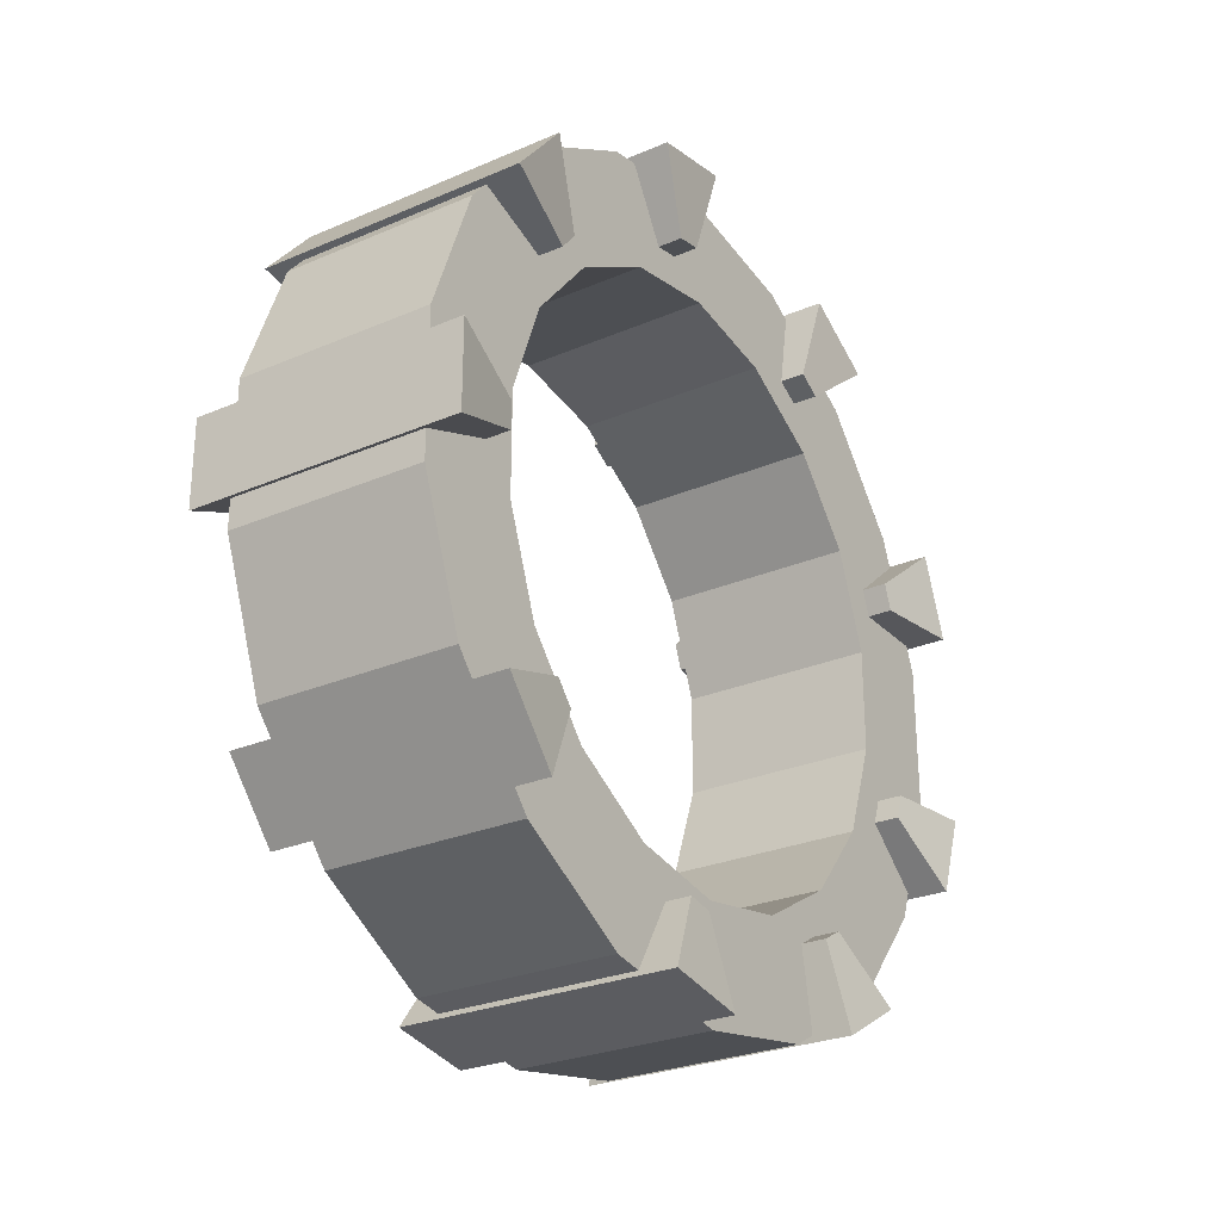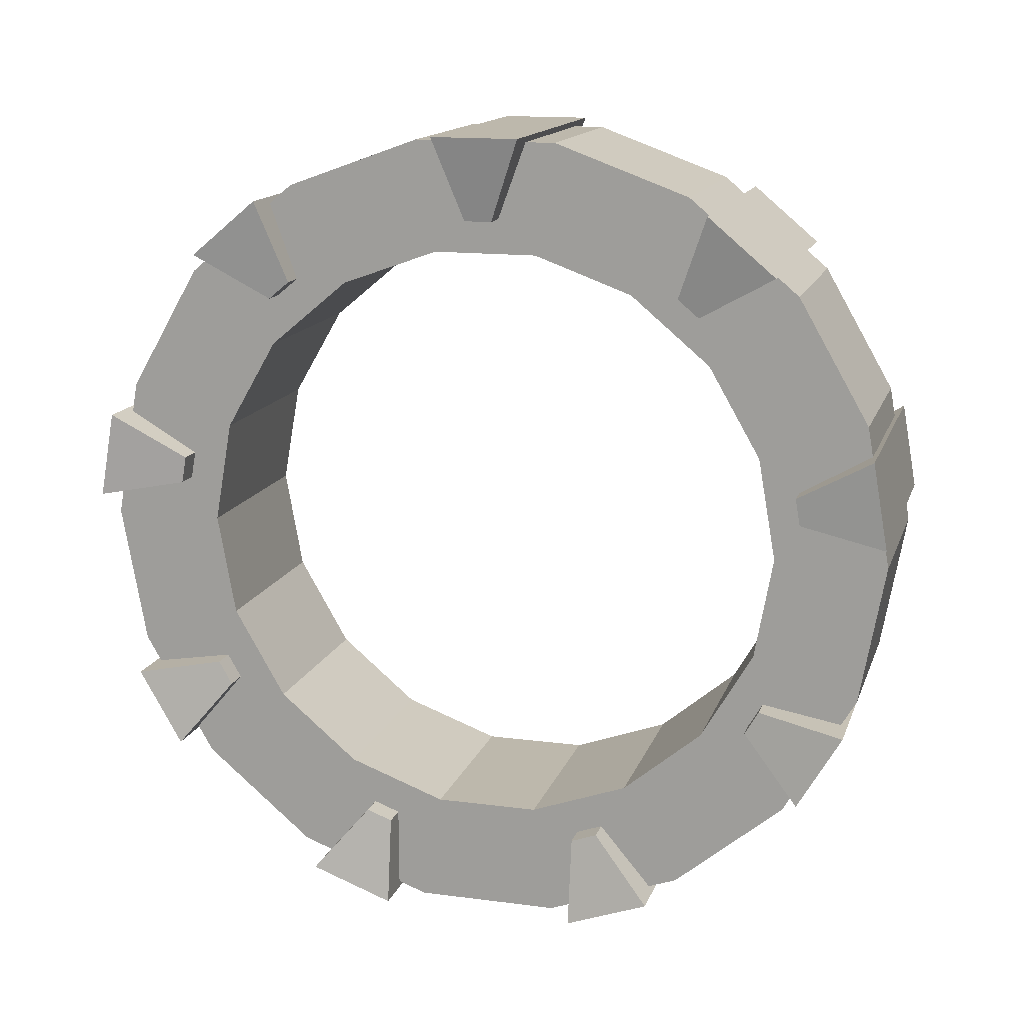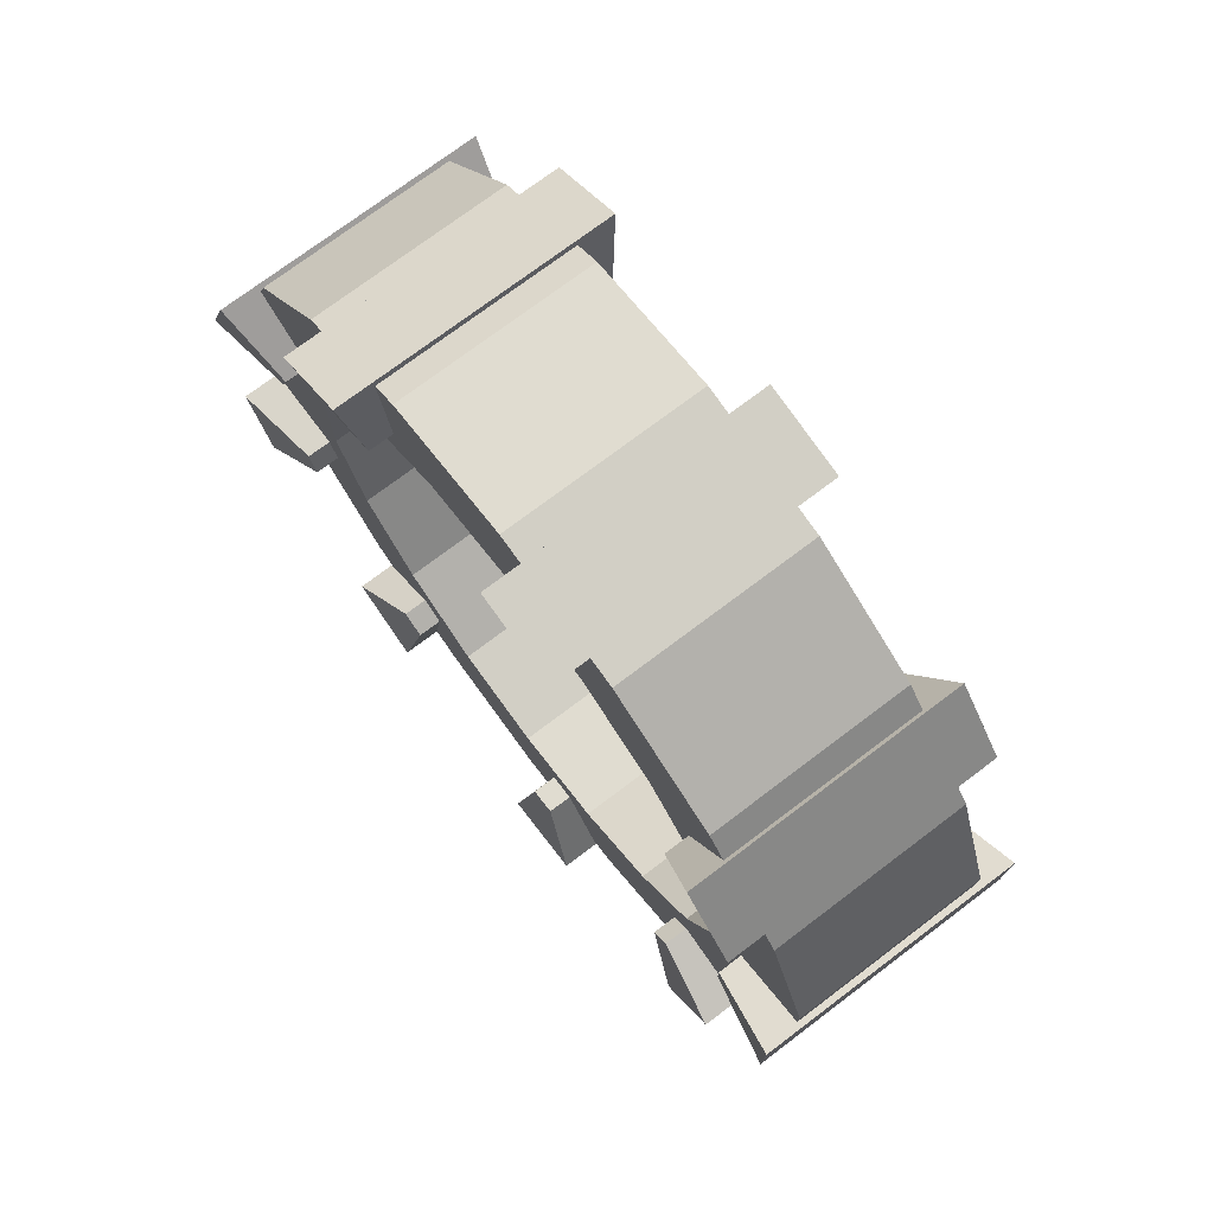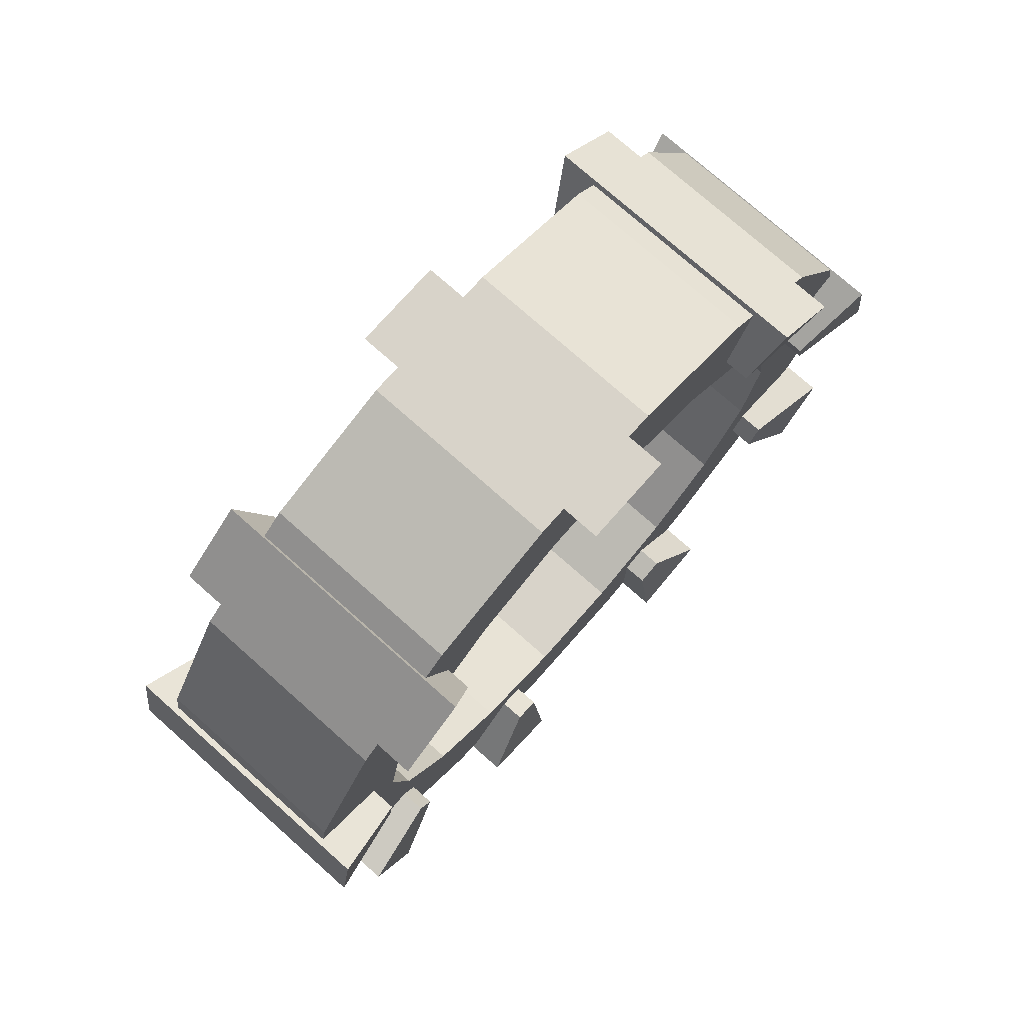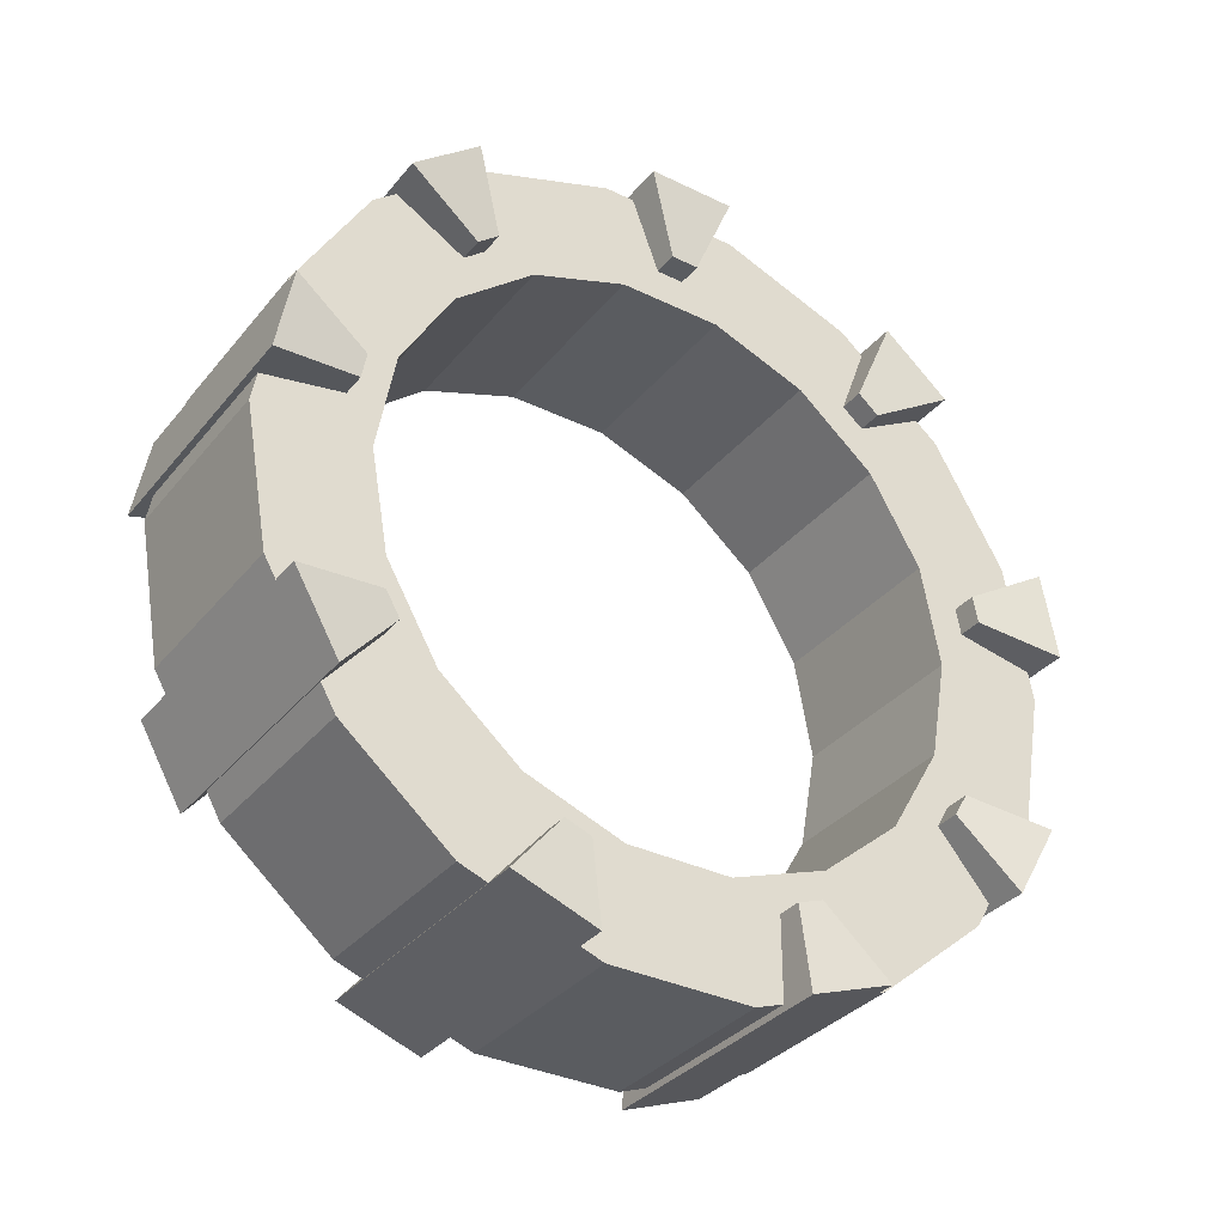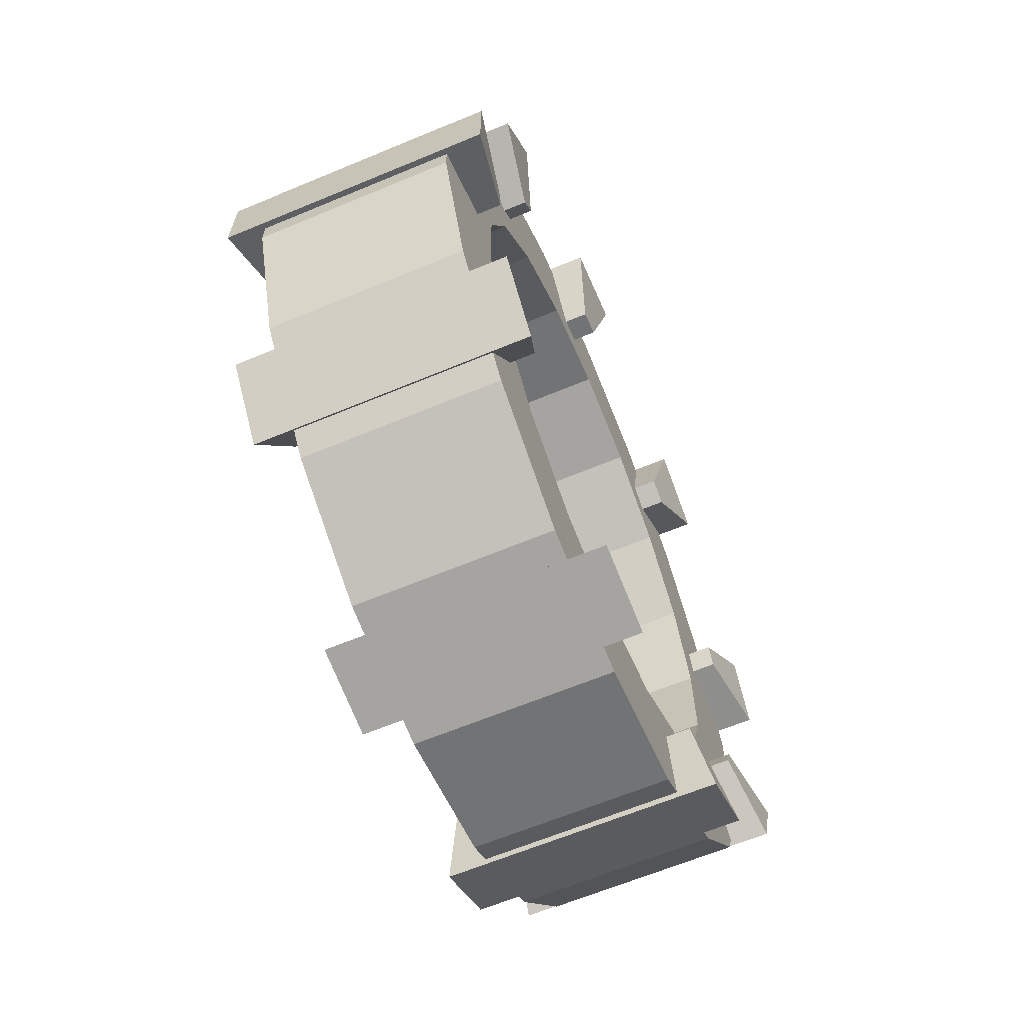
<metadata>
{"format":"obj","ext":"obj","renderer":"f3d","projection":"perspective","resolution":1024,"background":"white","views":[{"elev":-27.0,"azim":-146.3,"up":"+Z"},{"elev":14.8,"azim":-74.2,"up":"+Y"},{"elev":74.6,"azim":143.0,"up":"+Z"},{"elev":76.0,"azim":41.5,"up":"+Y"},{"elev":-34.1,"azim":-123.3,"up":"+Y"},{"elev":-64.7,"azim":-157.3,"up":"+Z"}]}
</metadata>
<code>
o Stargate_Circle.002
v -0.5 1.5 0.16
v -0.45 1.2 0.05
v -0.5 1.5 -0.16
v -0.45 1.2 -0.05
v 0.5 1.5 0.16
v 0.45 1.2 0.05
v 0.5 1.5 -0.16
v 0.45 1.2 -0.05
v -0.5 1.252 -0.8416
v -0.45 0.9514 -0.733
v -0.5 1.046 -1.087
v -0.45 0.8871 -0.8096
v 0.5 1.252 -0.8416
v 0.45 0.9514 -0.733
v 0.5 1.046 -1.087
v 0.45 0.8871 -0.8096
v -0.5 0.418 -1.449
v -0.45 0.2576 -1.173
v -0.5 0.1029 -1.505
v -0.45 0.1591 -1.19
v 0.5 0.418 -1.449
v 0.45 0.2576 -1.173
v 0.5 0.1029 -1.505
v 0.45 0.1591 -1.19
v -0.5 -0.6114 -1.379
v -0.45 -0.5567 -1.064
v -0.5 -0.8886 -1.219
v -0.45 -0.6433 -1.014
v 0.5 -0.6114 -1.379
v 0.45 -0.5567 -1.064
v 0.5 -0.8886 -1.219
v 0.45 -0.6433 -1.014
v -0.5 -1.355 -0.6634
v -0.45 -1.111 -0.4574
v -0.5 -1.464 -0.3627
v -0.45 -1.145 -0.3634
v 0.5 -1.355 -0.6634
v 0.45 -1.111 -0.4574
v 0.5 -1.464 -0.3627
v 0.45 -1.145 -0.3634
v -0.5 -1.464 0.3627
v -0.45 -1.145 0.3634
v -0.5 -1.355 0.6634
v -0.45 -1.111 0.4574
v 0.5 -1.464 0.3627
v 0.45 -1.145 0.3634
v 0.5 -1.355 0.6634
v 0.45 -1.111 0.4574
v -0.5 -0.8886 1.219
v -0.45 -0.6433 1.014
v -0.5 -0.6114 1.379
v -0.45 -0.5567 1.064
v 0.5 -0.8886 1.219
v 0.45 -0.6433 1.014
v 0.5 -0.6114 1.379
v 0.45 -0.5567 1.064
v -0.5 0.1029 1.505
v -0.45 0.1591 1.19
v -0.5 0.418 1.449
v -0.45 0.2576 1.173
v 0.5 0.1029 1.505
v 0.45 0.1591 1.19
v 0.5 0.418 1.449
v 0.45 0.2576 1.173
v -0.5 1.046 1.087
v -0.45 0.8871 0.8096
v -0.5 1.252 0.8416
v -0.45 0.9514 0.733
v 0.5 1.046 1.087
v 0.45 0.8871 0.8096
v 0.5 1.252 0.8416
v 0.45 0.9514 0.733
v -0.36 0 -1.5
v -0.36 0.513 -1.41
v -0.36 0.9642 -1.149
v -0.36 1.299 -0.75
v -0.36 1.477 -0.2605
v -0.36 1.477 0.2605
v -0.36 1.299 0.75
v -0.36 0.9642 1.149
v -0.36 0.513 1.41
v -0.36 0 1.5
v -0.36 -0.513 1.41
v -0.36 -0.9642 1.149
v -0.36 -1.299 0.75
v -0.36 -1.477 0.2605
v -0.36 -1.477 -0.2605
v -0.36 -1.299 -0.75
v -0.36 -0.9642 -1.149
v -0.36 -0.513 -1.41
v -0.36 -0 -1.09
v -0.36 0.3728 -1.024
v -0.36 0.7006 -0.835
v -0.36 0.944 -0.545
v -0.36 1.073 -0.1893
v -0.36 1.073 0.1893
v -0.36 0.944 0.545
v -0.36 0.7006 0.835
v -0.36 0.3728 1.024
v -0.36 0 1.09
v -0.36 -0.3728 1.024
v -0.36 -0.7006 0.835
v -0.36 -0.944 0.545
v -0.36 -1.073 0.1893
v -0.36 -1.073 -0.1893
v -0.36 -0.944 -0.545
v -0.36 -0.7006 -0.835
v -0.36 -0.3728 -1.024
v 0.36 0 -1.5
v 0.36 0.513 -1.41
v 0.36 0.9642 -1.149
v 0.36 1.299 -0.75
v 0.36 1.477 -0.2605
v 0.36 1.477 0.2605
v 0.36 1.299 0.75
v 0.36 0.9642 1.149
v 0.36 0.513 1.41
v 0.36 0 1.5
v 0.36 -0.513 1.41
v 0.36 -0.9642 1.149
v 0.36 -1.299 0.75
v 0.36 -1.477 0.2605
v 0.36 -1.477 -0.2605
v 0.36 -1.299 -0.75
v 0.36 -0.9642 -1.149
v 0.36 -0.513 -1.41
v 0.36 0 -1.09
v 0.36 0.3728 -1.024
v 0.36 0.7006 -0.835
v 0.36 0.944 -0.545
v 0.36 1.073 -0.1893
v 0.36 1.073 0.1893
v 0.36 0.944 0.545
v 0.36 0.7006 0.835
v 0.36 0.3728 1.024
v 0.36 0 1.09
v 0.36 -0.3728 1.024
v 0.36 -0.7006 0.835
v 0.36 -0.944 0.545
v 0.36 -1.073 0.1893
v 0.36 -1.073 -0.1893
v 0.36 -0.944 -0.545
v 0.36 -0.7006 -0.835
v 0.36 -0.3728 -1.024
f 1 3 4 2
f 5 6 8 7
f 2 4 8 6
f 3 1 5 7
f 4 3 7 8
f 1 2 6 5
f 9 11 12 10
f 13 14 16 15
f 10 12 16 14
f 11 9 13 15
f 12 11 15 16
f 9 10 14 13
f 17 19 20 18
f 21 22 24 23
f 18 20 24 22
f 19 17 21 23
f 20 19 23 24
f 17 18 22 21
f 25 27 28 26
f 29 30 32 31
f 26 28 32 30
f 27 25 29 31
f 28 27 31 32
f 25 26 30 29
f 33 35 36 34
f 37 38 40 39
f 34 36 40 38
f 35 33 37 39
f 36 35 39 40
f 33 34 38 37
f 41 43 44 42
f 45 46 48 47
f 42 44 48 46
f 43 41 45 47
f 44 43 47 48
f 41 42 46 45
f 49 51 52 50
f 53 54 56 55
f 50 52 56 54
f 51 49 53 55
f 52 51 55 56
f 49 50 54 53
f 57 59 60 58
f 61 62 64 63
f 58 60 64 62
f 59 57 61 63
f 60 59 63 64
f 57 58 62 61
f 65 67 68 66
f 69 70 72 71
f 66 68 72 70
f 67 65 69 71
f 68 67 71 72
f 65 66 70 69
f 84 102 103 85
f 77 95 96 78
f 85 103 104 86
f 78 96 97 79
f 86 104 105 87
f 79 97 98 80
f 87 105 106 88
f 80 98 99 81
f 73 91 92 74
f 88 106 107 89
f 81 99 100 82
f 74 92 93 75
f 89 107 108 90
f 82 100 101 83
f 75 93 94 76
f 90 108 91 73
f 83 101 102 84
f 76 94 95 77
f 120 121 139 138
f 113 114 132 131
f 121 122 140 139
f 114 115 133 132
f 122 123 141 140
f 115 116 134 133
f 123 124 142 141
f 116 117 135 134
f 109 110 128 127
f 124 125 143 142
f 117 118 136 135
f 110 111 129 128
f 125 126 144 143
f 118 119 137 136
f 111 112 130 129
f 126 109 127 144
f 119 120 138 137
f 112 113 131 130
f 92 91 127 128
f 78 79 115 114
f 106 105 141 142
f 93 92 128 129
f 79 80 116 115
f 107 106 142 143
f 94 93 129 130
f 80 81 117 116
f 108 107 143 144
f 95 94 130 131
f 81 82 118 117
f 91 108 144 127
f 96 95 131 132
f 82 83 119 118
f 97 96 132 133
f 83 84 120 119
f 98 97 133 134
f 84 85 121 120
f 99 98 134 135
f 85 86 122 121
f 100 99 135 136
f 86 87 123 122
f 73 74 110 109
f 101 100 136 137
f 87 88 124 123
f 74 75 111 110
f 102 101 137 138
f 88 89 125 124
f 75 76 112 111
f 103 102 138 139
f 89 90 126 125
f 76 77 113 112
f 104 103 139 140
f 90 73 109 126
f 77 78 114 113
f 105 104 140 141

</code>
